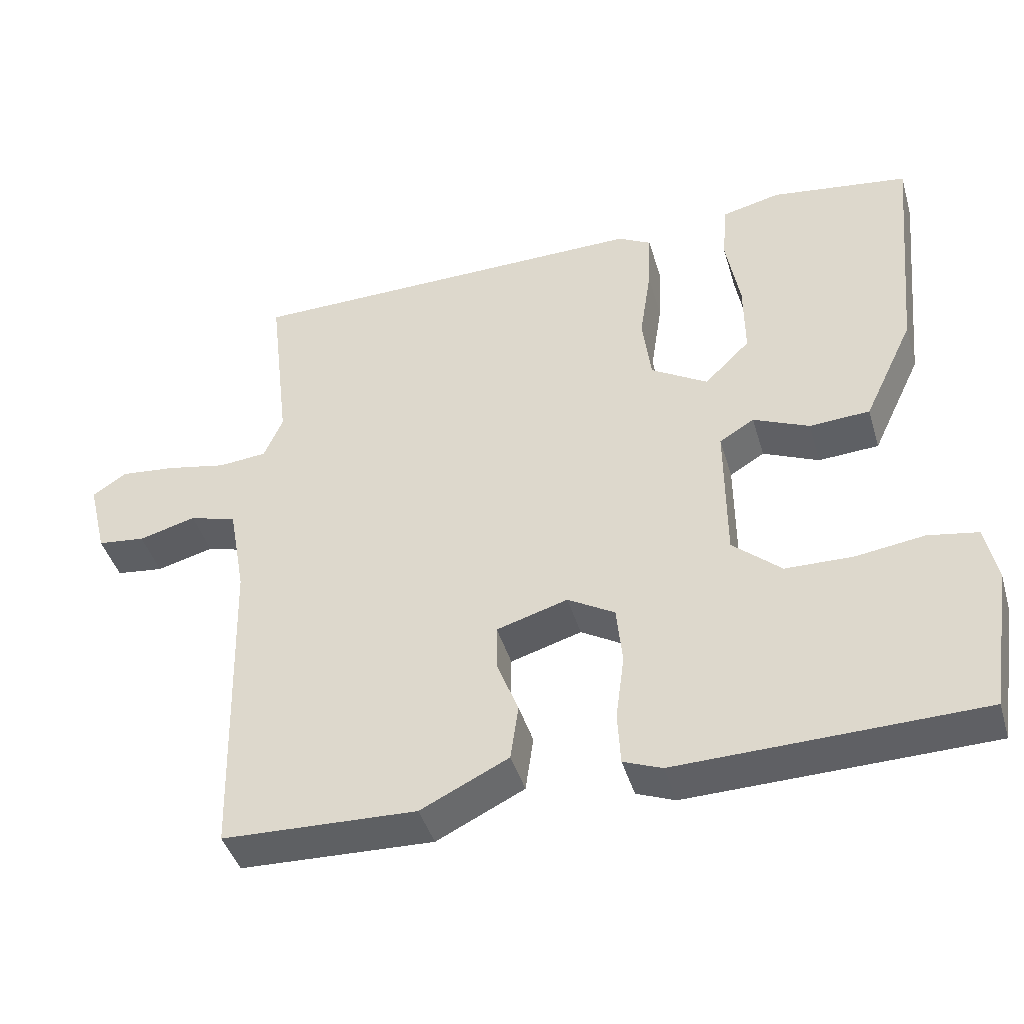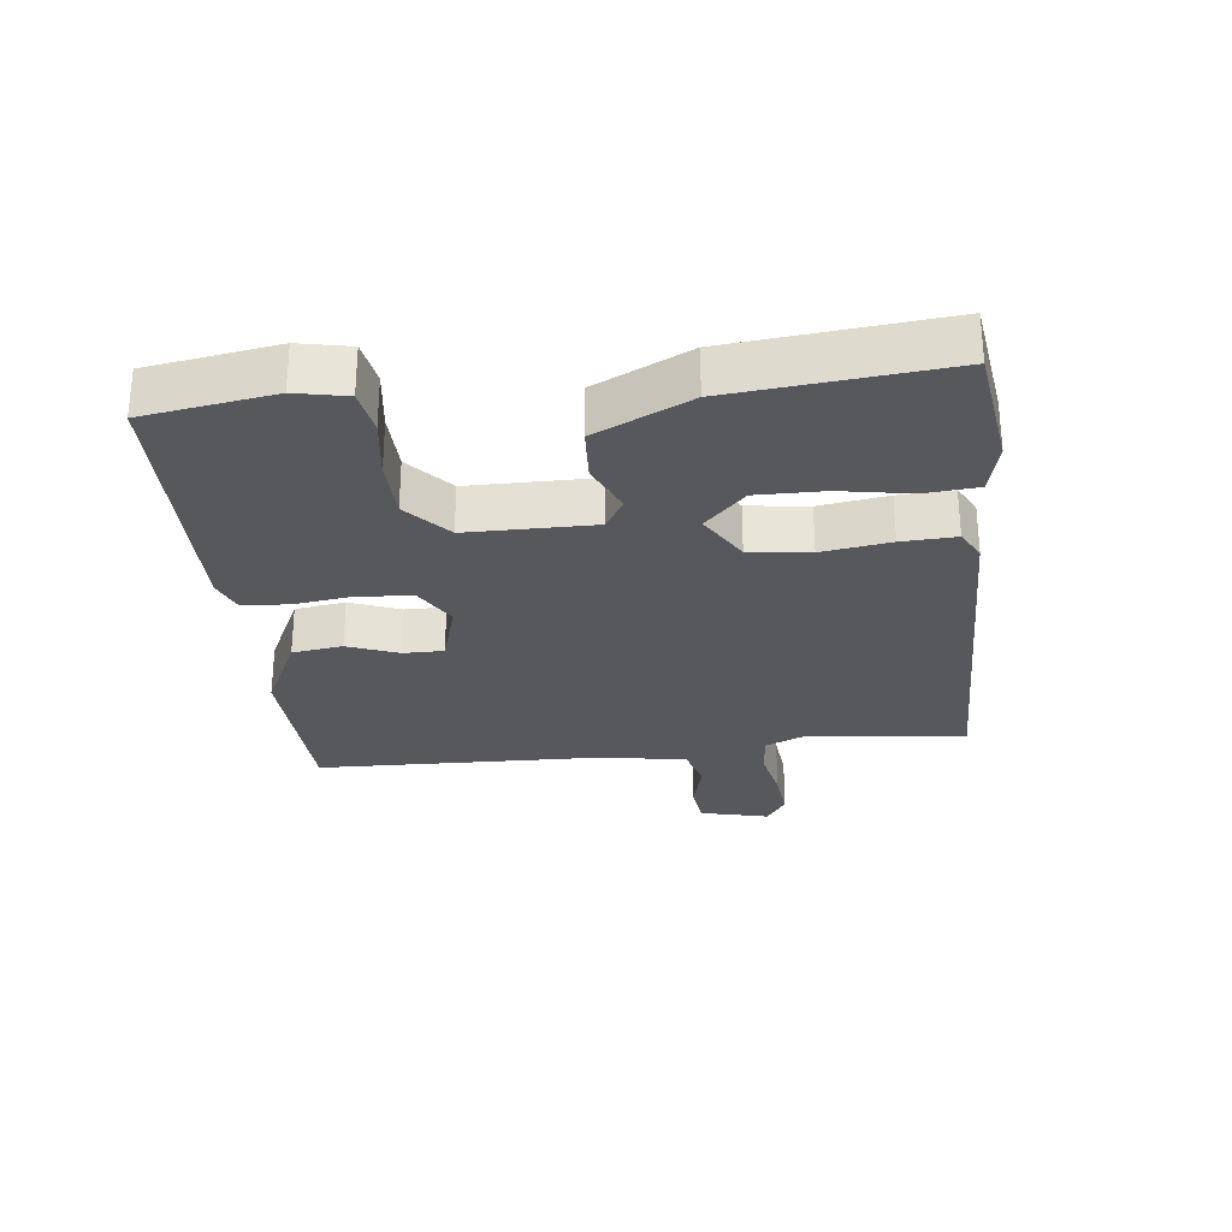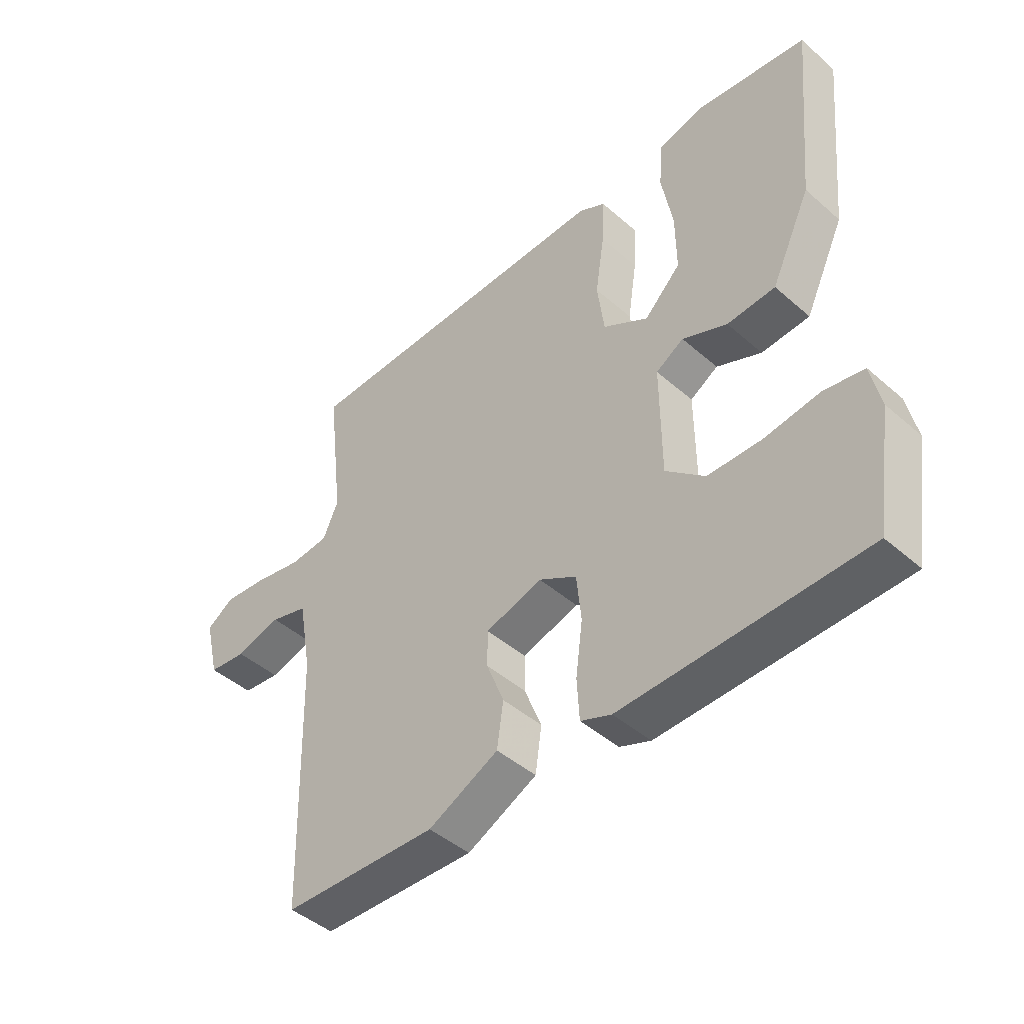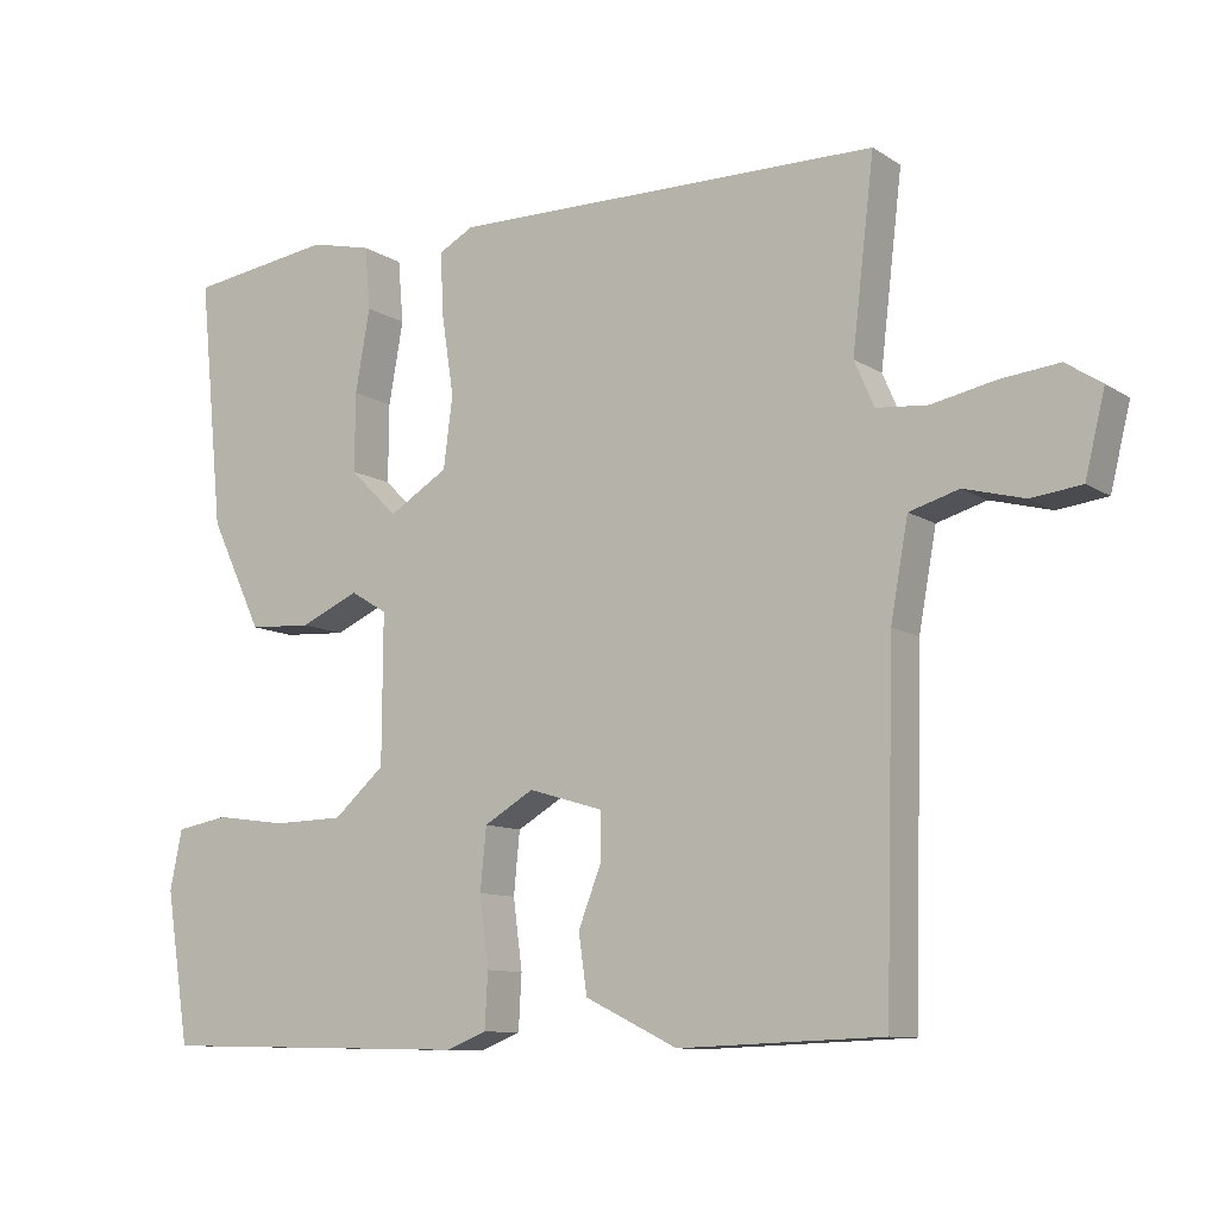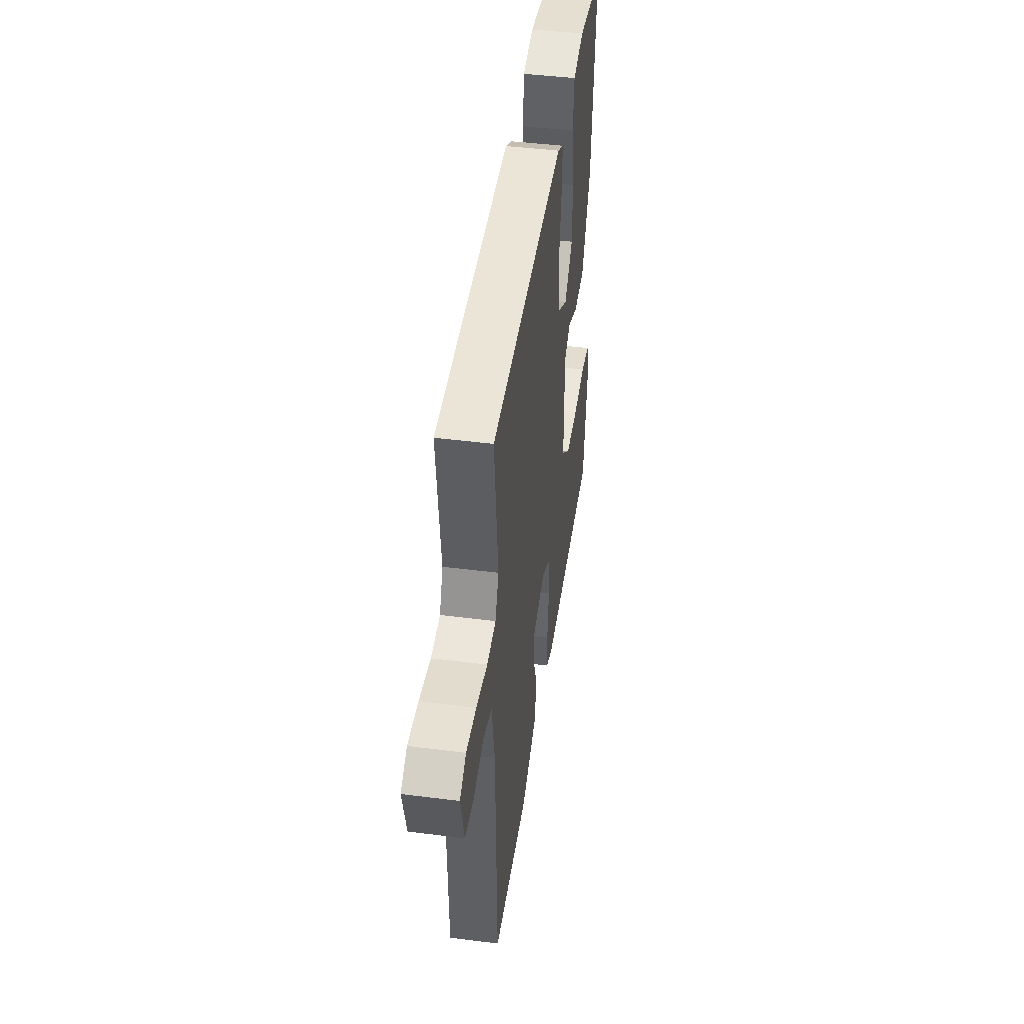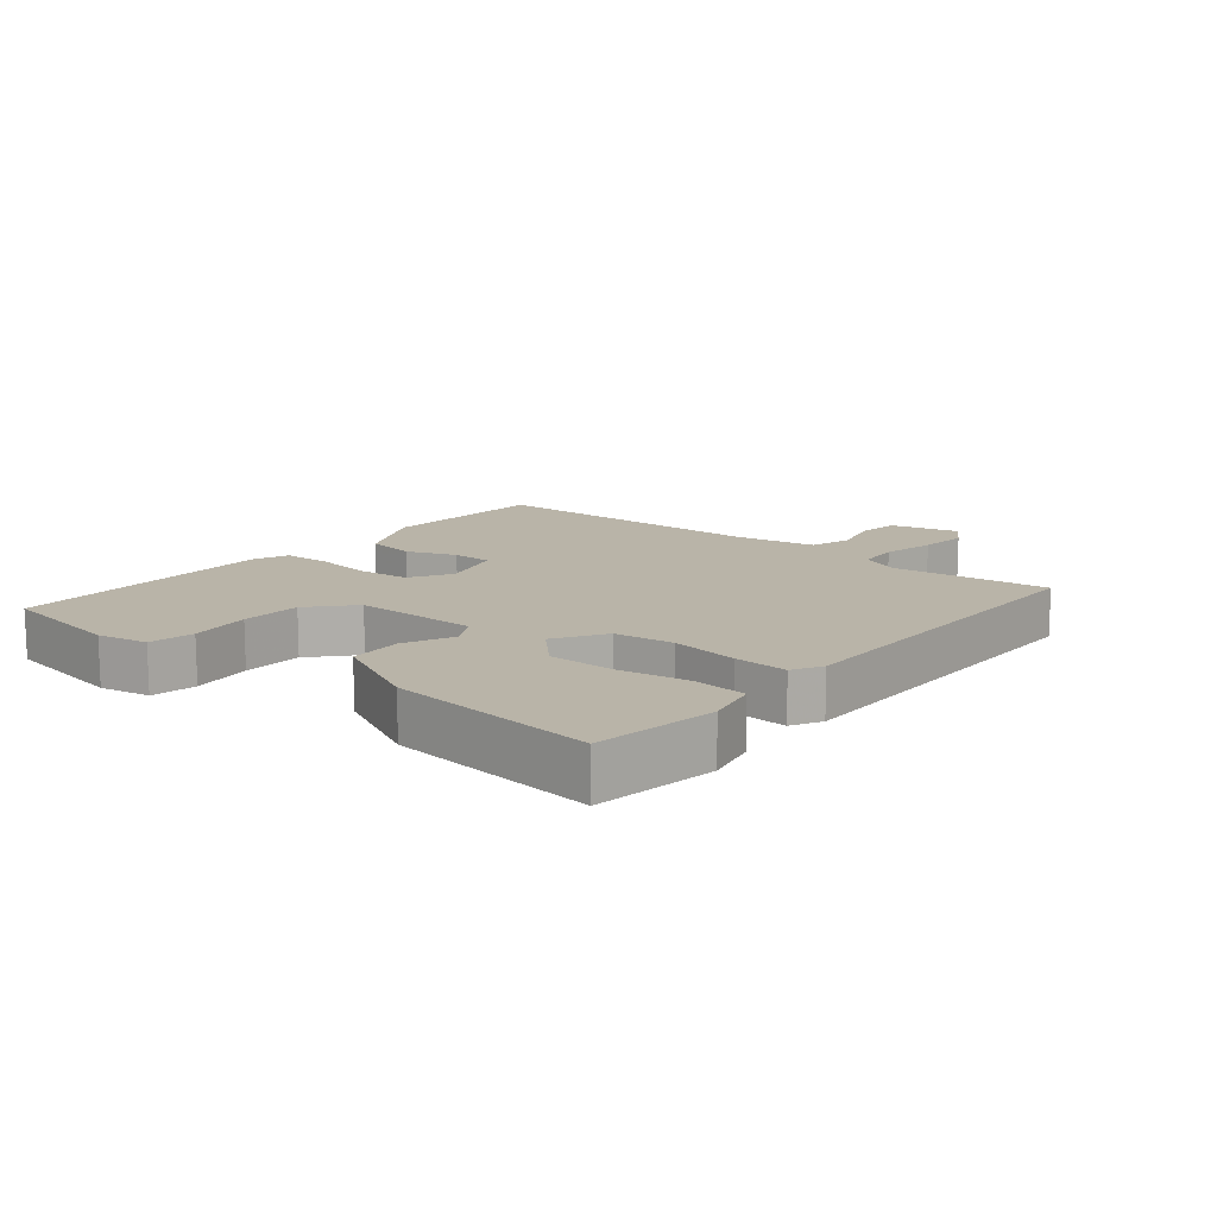
<metadata>
{"format":"obj","ext":"obj","renderer":"f3d","projection":"perspective","resolution":1024,"background":"white","views":[{"elev":-43.1,"azim":-163.8,"up":"+Z"},{"elev":-28.2,"azim":-83.5,"up":"+Y"},{"elev":-45.3,"azim":-135.1,"up":"+Z"},{"elev":-10.2,"azim":32.9,"up":"+Z"},{"elev":45.0,"azim":98.4,"up":"+Z"},{"elev":13.1,"azim":-50.2,"up":"+Y"}]}
</metadata>
<code>
v 0.5 0.07 -0.5
v 0.233 0.07 -0.51
v 0.112 0.07 -0.451
v 0.101 0.07 -0.374
v 0.131 0.07 -0.297
v 0.131 0.07 -0.235
v 0.033 0.07 -0.206
v -0.032 0.07 -0.244
v -0.04 0.07 -0.325
v -0.028 0.07 -0.416
v -0.032 0.07 -0.488
v -0.085 0.07 -0.509
v -0.5 0.07 -0.5
v -0.531 0.07 -0.302
v -0.515 0.07 -0.224
v -0.446 0.07 -0.212
v -0.352 0.07 -0.225
v -0.259 0.07 -0.223
v -0.192 0.07 -0.164
v -0.191 0.07 0.03
v -0.239 0.07 0.059
v -0.316 0.07 0.025
v -0.399 0.07 0.03
v -0.468 0.07 0.175
v -0.5 0.07 0.5
v -0.31 0.07 0.527
v -0.229 0.07 0.508
v -0.222 0.07 0.426
v -0.241 0.07 0.318
v -0.242 0.07 0.215
v -0.179 0.07 0.153
v -0.101 0.07 0.2
v -0.089 0.07 0.293
v -0.105 0.07 0.398
v -0.109 0.07 0.481
v -0.063 0.07 0.506
v 0.5 0.07 0.5
v 0.471 0.07 0.255
v 0.497 0.07 0.195
v 0.564 0.07 0.189
v 0.648 0.07 0.206
v 0.724 0.07 0.214
v 0.771 0.07 0.183
v 0.745 0.07 0.077
v 0.679 0.07 0.069
v 0.6 0.07 0.09
v 0.535 0.07 0.071
v 0.512 0.07 -0.056
v 0.5 0 -0.5
v 0.233 0 -0.51
v 0.112 0 -0.451
v 0.101 0 -0.374
v 0.131 0 -0.297
v 0.131 0 -0.235
v 0.033 0 -0.206
v -0.032 0 -0.244
v -0.04 0 -0.325
v -0.028 0 -0.416
v -0.032 0 -0.488
v -0.085 0 -0.509
v -0.5 0 -0.5
v -0.531 0 -0.302
v -0.515 0 -0.224
v -0.446 0 -0.212
v -0.352 0 -0.225
v -0.259 0 -0.223
v -0.192 0 -0.164
v -0.191 0 0.03
v -0.239 0 0.059
v -0.316 0 0.025
v -0.399 0 0.03
v -0.468 0 0.175
v -0.5 0 0.5
v -0.31 0 0.527
v -0.229 0 0.508
v -0.222 0 0.426
v -0.241 0 0.318
v -0.242 0 0.215
v -0.179 0 0.153
v -0.101 0 0.2
v -0.089 0 0.293
v -0.105 0 0.398
v -0.109 0 0.481
v -0.063 0 0.506
v 0.5 0 0.5
v 0.471 0 0.255
v 0.497 0 0.195
v 0.564 0 0.189
v 0.648 0 0.206
v 0.724 0 0.214
v 0.771 0 0.183
v 0.745 0 0.077
v 0.679 0 0.069
v 0.6 0 0.09
v 0.535 0 0.071
v 0.512 0 -0.056
f 44 45 46
f 43 44 46
f 42 43 46
f 41 42 46
f 40 41 46
f 39 40 46 47
f 38 39 47 48
f 36 37 38
f 35 36 38
f 34 35 38
f 33 34 38
f 38 48 1
f 33 38 1
f 32 33 1
f 27 28 29
f 26 27 29
f 25 26 29
f 24 25 29
f 23 24 29
f 22 23 29
f 22 29 30
f 21 22 30 31
f 15 16 17
f 14 15 17
f 13 14 17
f 12 13 17
f 11 12 17
f 10 11 17
f 9 10 17
f 8 9 17 18
f 7 8 18 19
f 3 4 5
f 2 3 5
f 1 2 5
f 1 5 6
f 32 1 6
f 20 21 31 32
f 7 19 20 32
f 6 7 32
f 94 93 92
f 94 92 91
f 94 91 90
f 94 90 89
f 94 89 88
f 95 94 88 87
f 96 95 87 86
f 86 85 84
f 86 84 83
f 86 83 82
f 86 82 81
f 49 96 86
f 49 86 81
f 49 81 80
f 77 76 75
f 77 75 74
f 77 74 73
f 77 73 72
f 77 72 71
f 77 71 70
f 78 77 70
f 79 78 70 69
f 65 64 63
f 65 63 62
f 65 62 61
f 65 61 60
f 65 60 59
f 65 59 58
f 65 58 57
f 66 65 57 56
f 67 66 56 55
f 53 52 51
f 53 51 50
f 53 50 49
f 54 53 49
f 54 49 80
f 80 79 69 68
f 80 68 67 55
f 80 55 54
f 1 49 50 2
f 2 50 51 3
f 3 51 52 4
f 4 52 53 5
f 5 53 54 6
f 6 54 55 7
f 7 55 56 8
f 8 56 57 9
f 9 57 58 10
f 10 58 59 11
f 11 59 60 12
f 12 60 61 13
f 13 61 62 14
f 14 62 63 15
f 15 63 64 16
f 16 64 65 17
f 17 65 66 18
f 18 66 67 19
f 19 67 68 20
f 20 68 69 21
f 21 69 70 22
f 22 70 71 23
f 23 71 72 24
f 24 72 73 25
f 25 73 74 26
f 26 74 75 27
f 27 75 76 28
f 28 76 77 29
f 29 77 78 30
f 30 78 79 31
f 31 79 80 32
f 32 80 81 33
f 33 81 82 34
f 34 82 83 35
f 35 83 84 36
f 36 84 85 37
f 37 85 86 38
f 38 86 87 39
f 39 87 88 40
f 40 88 89 41
f 41 89 90 42
f 42 90 91 43
f 43 91 92 44
f 44 92 93 45
f 45 93 94 46
f 46 94 95 47
f 47 95 96 48
f 48 96 49 1

</code>
